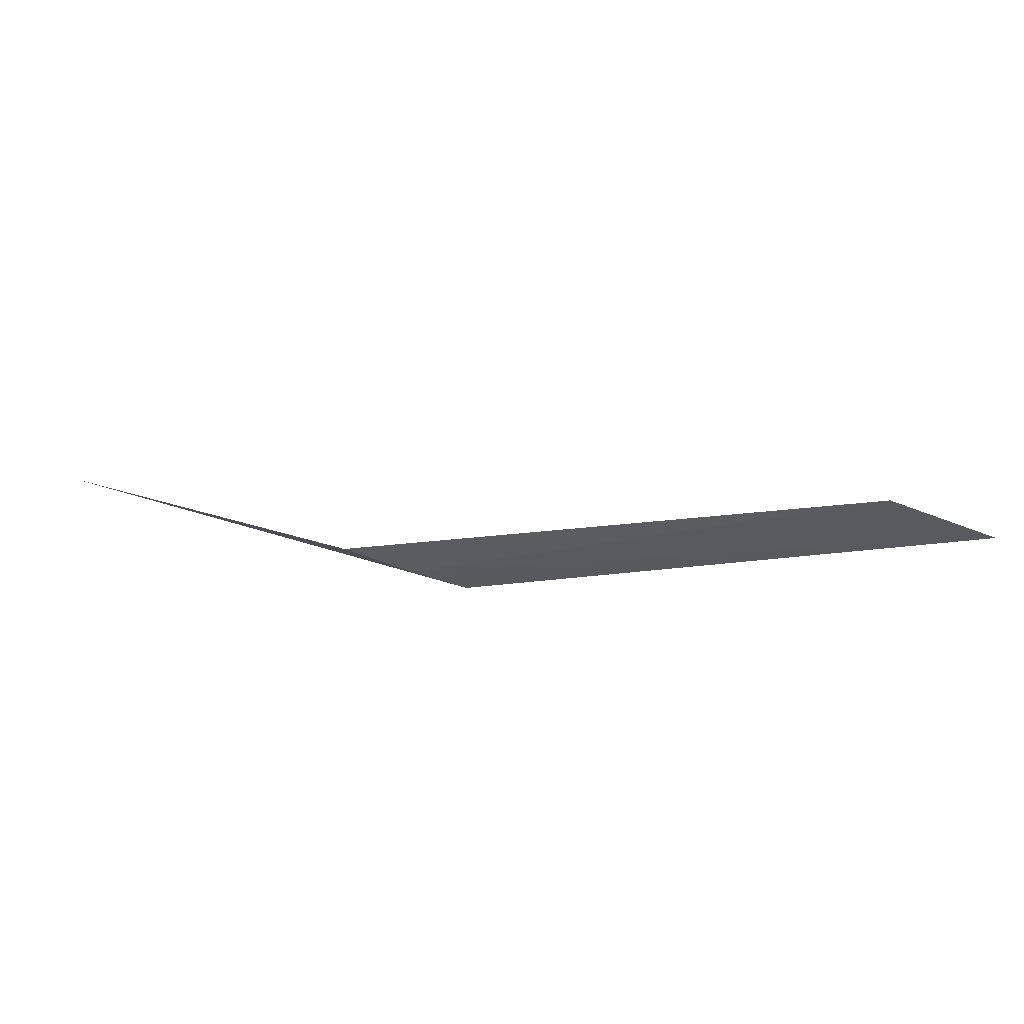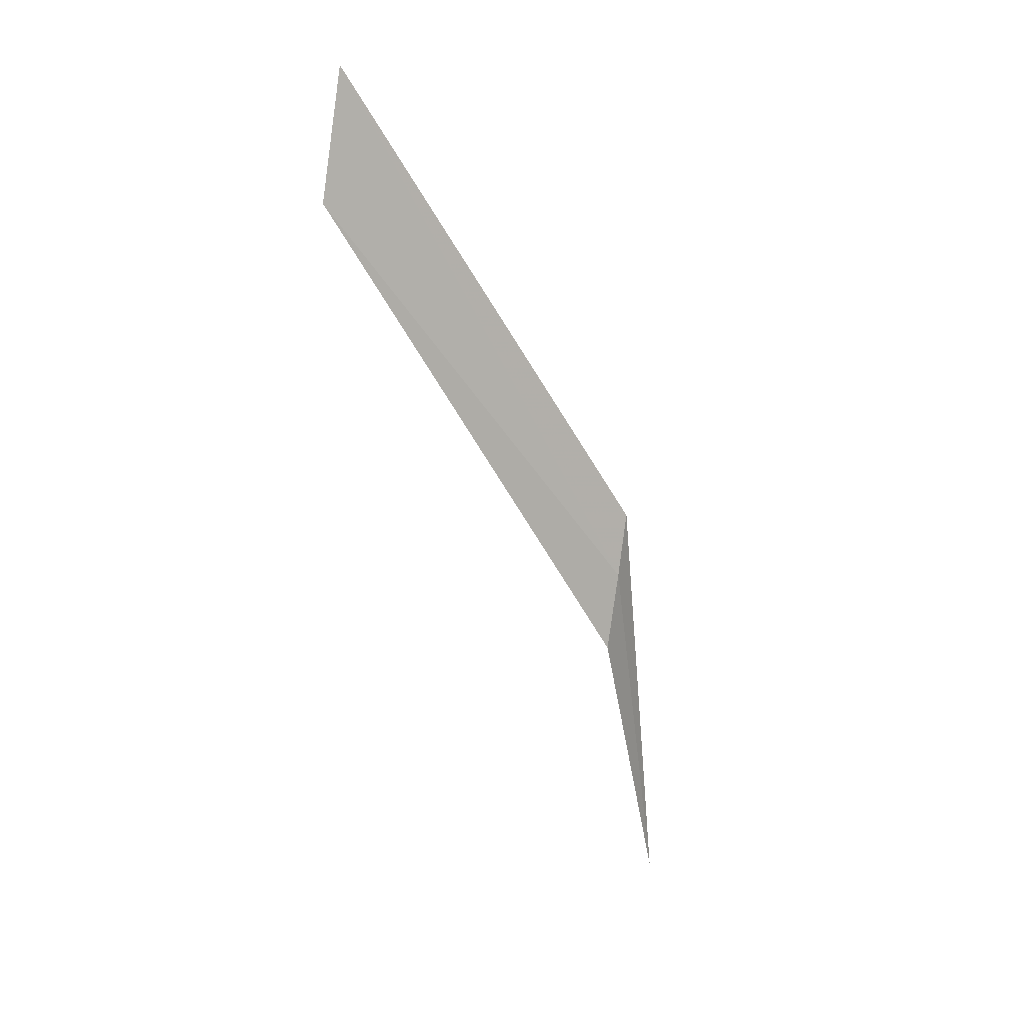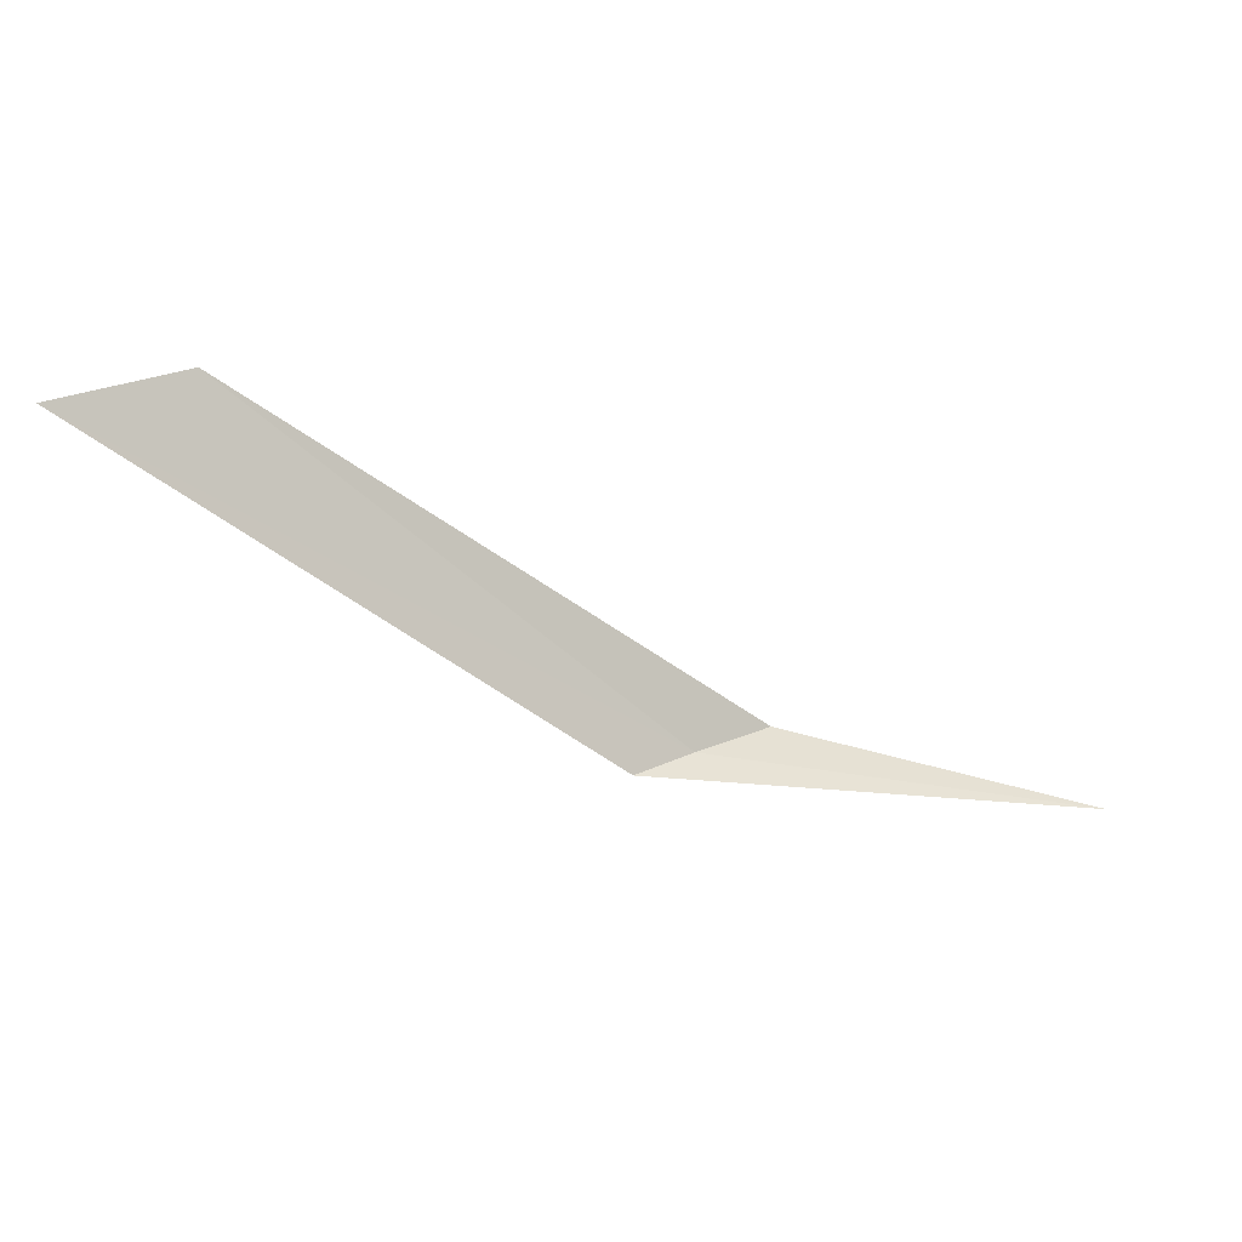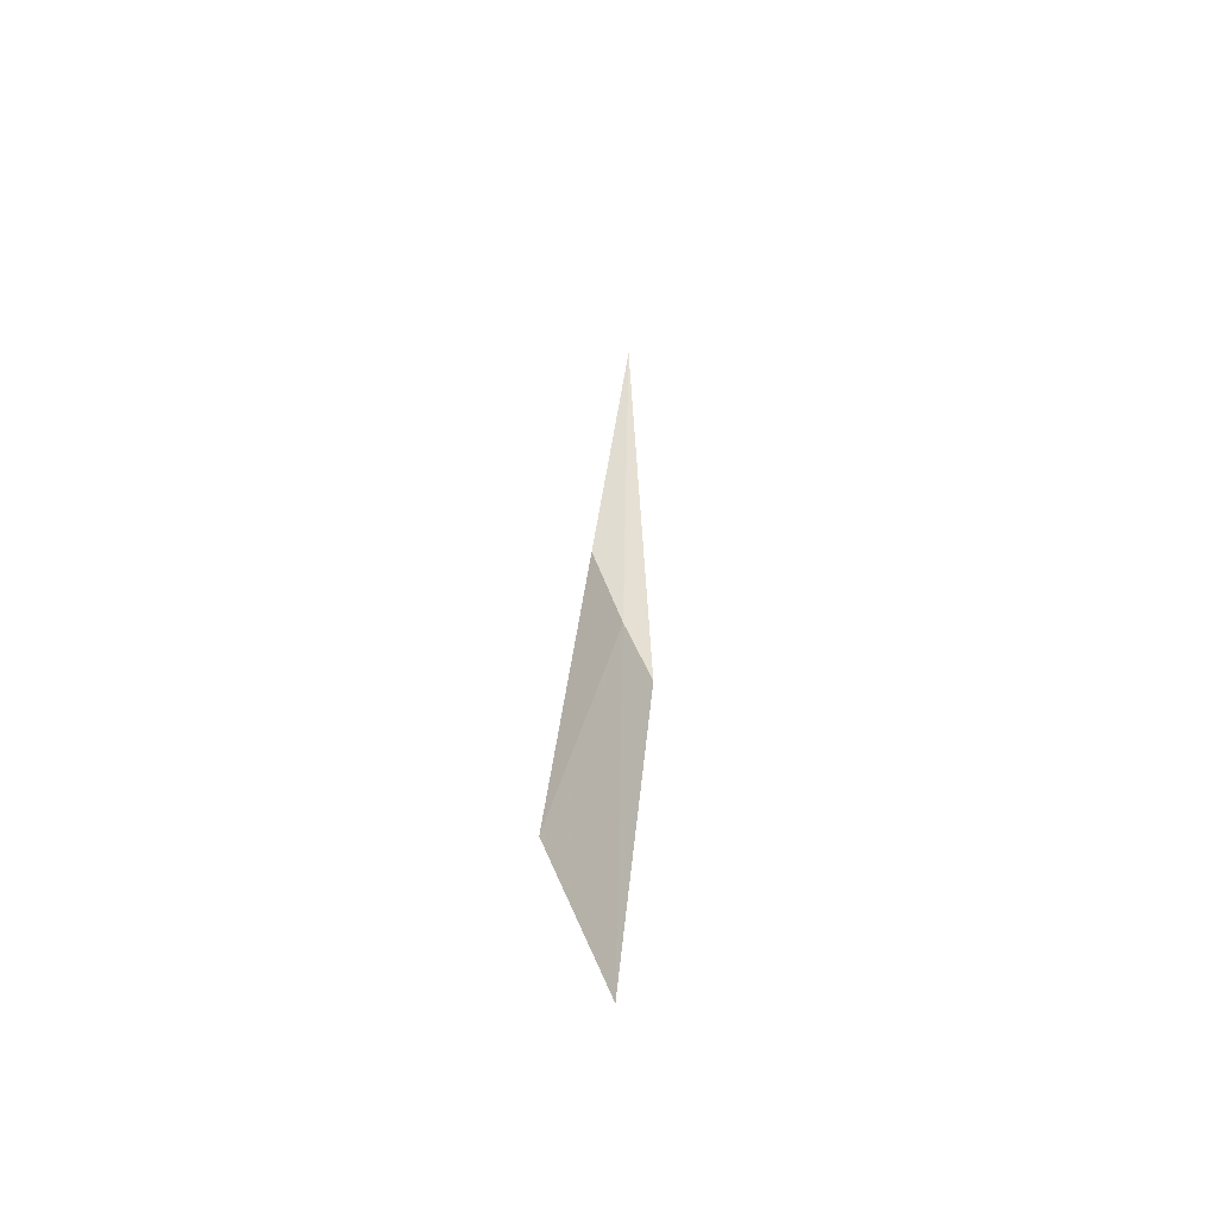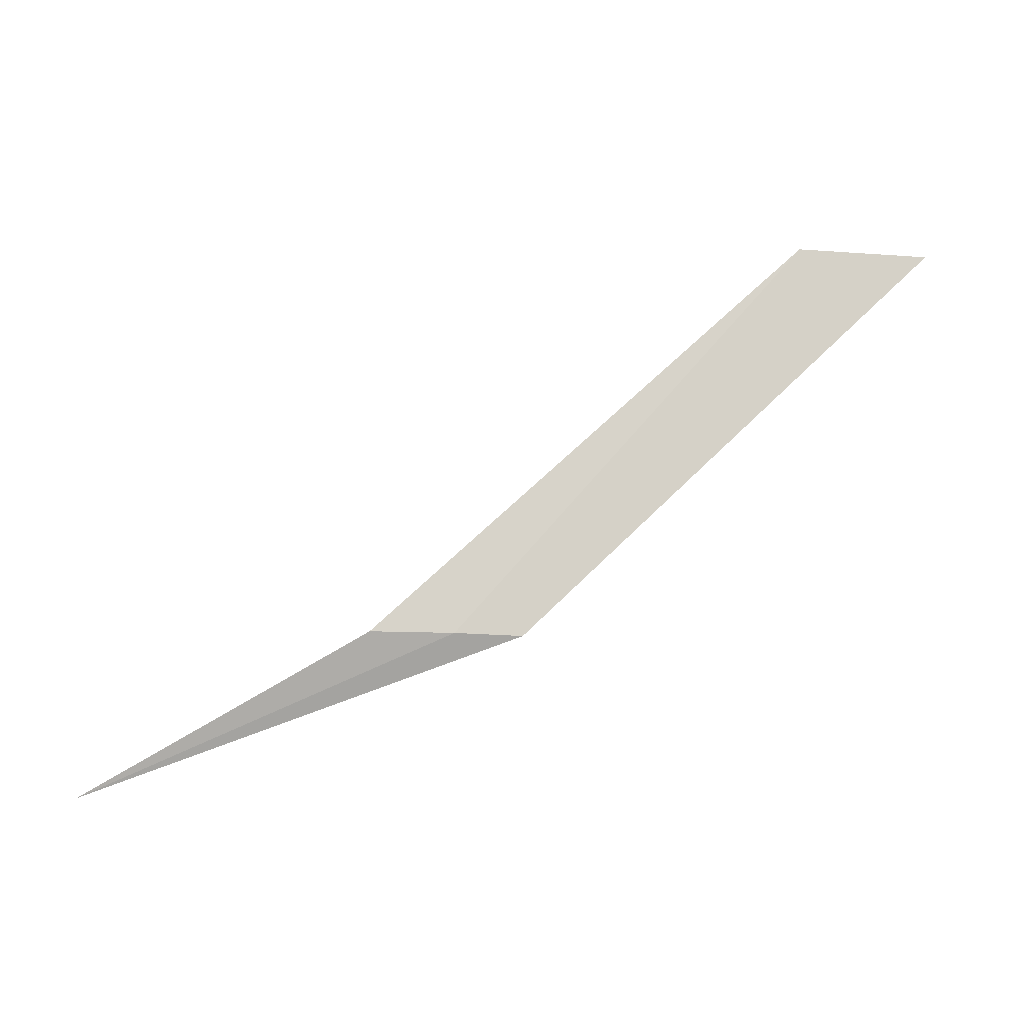
<metadata>
{"format":"obj","ext":"obj","renderer":"f3d","projection":"perspective","resolution":1024,"background":"white","views":[{"elev":-62.9,"azim":-27.5,"up":"+Y"},{"elev":-74.9,"azim":80.1,"up":"+Y"},{"elev":28.7,"azim":153.6,"up":"+Z"},{"elev":59.5,"azim":77.8,"up":"+Z"},{"elev":-40.6,"azim":4.0,"up":"+Z"}]}
</metadata>
<code>
v 12.29 -20.98 2.615
v 12.56 -21.09 2.896
v 12.23 -20.99 2.613
v 12.66 -21.07 2.9
v 12.34 -20.97 2.617
v 12 -20.91 2.527
f 1 3 2
f 1 2 4
f 1 4 5
f 1 6 3
f 1 5 6

</code>
